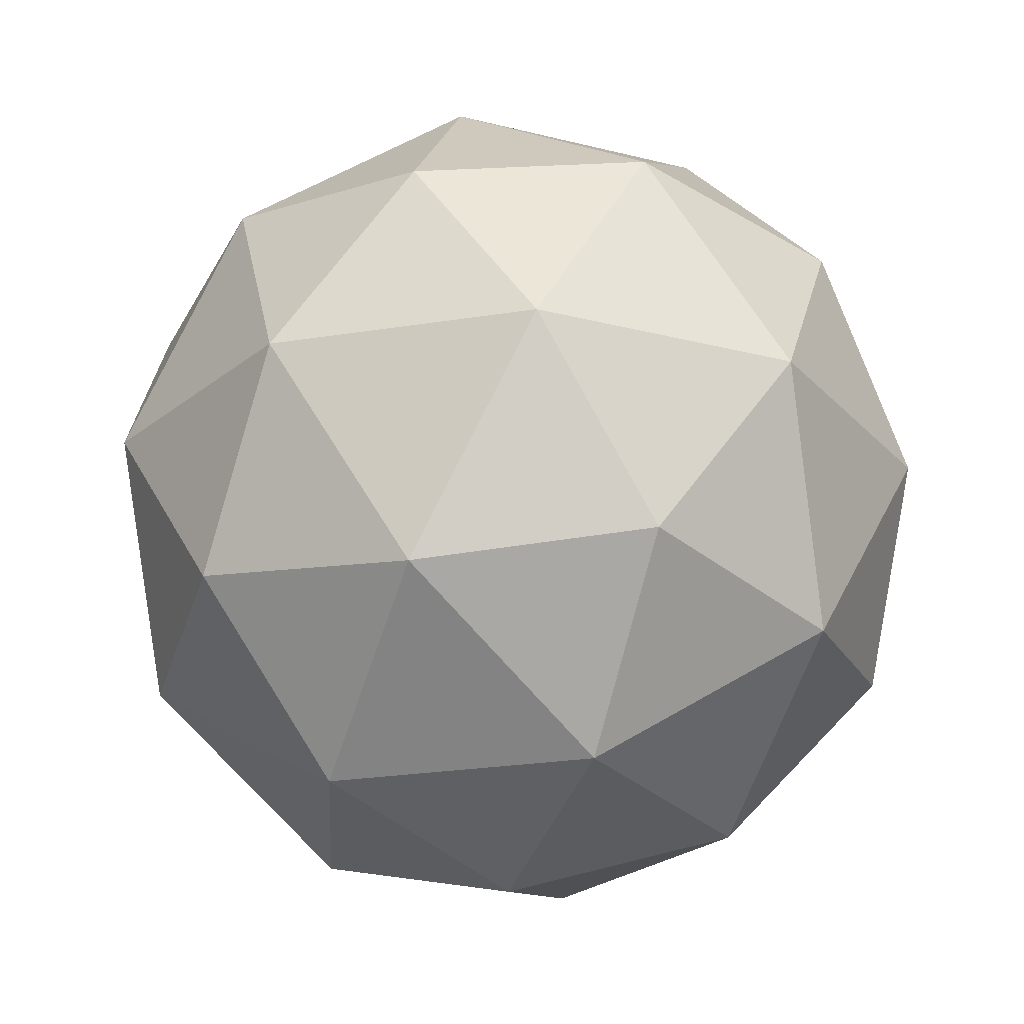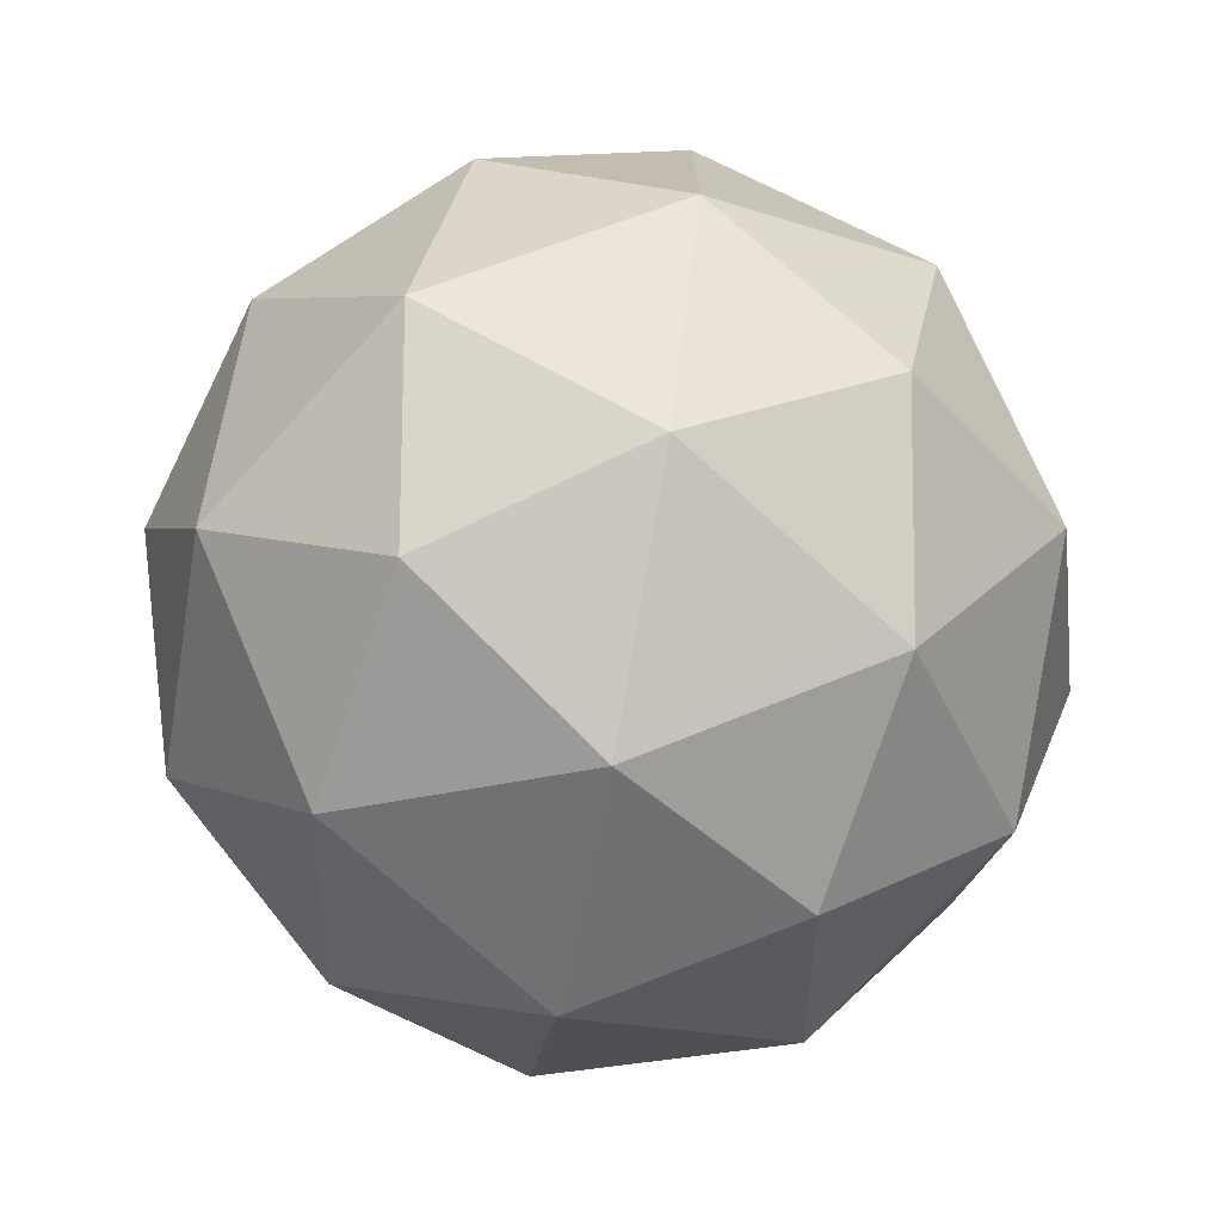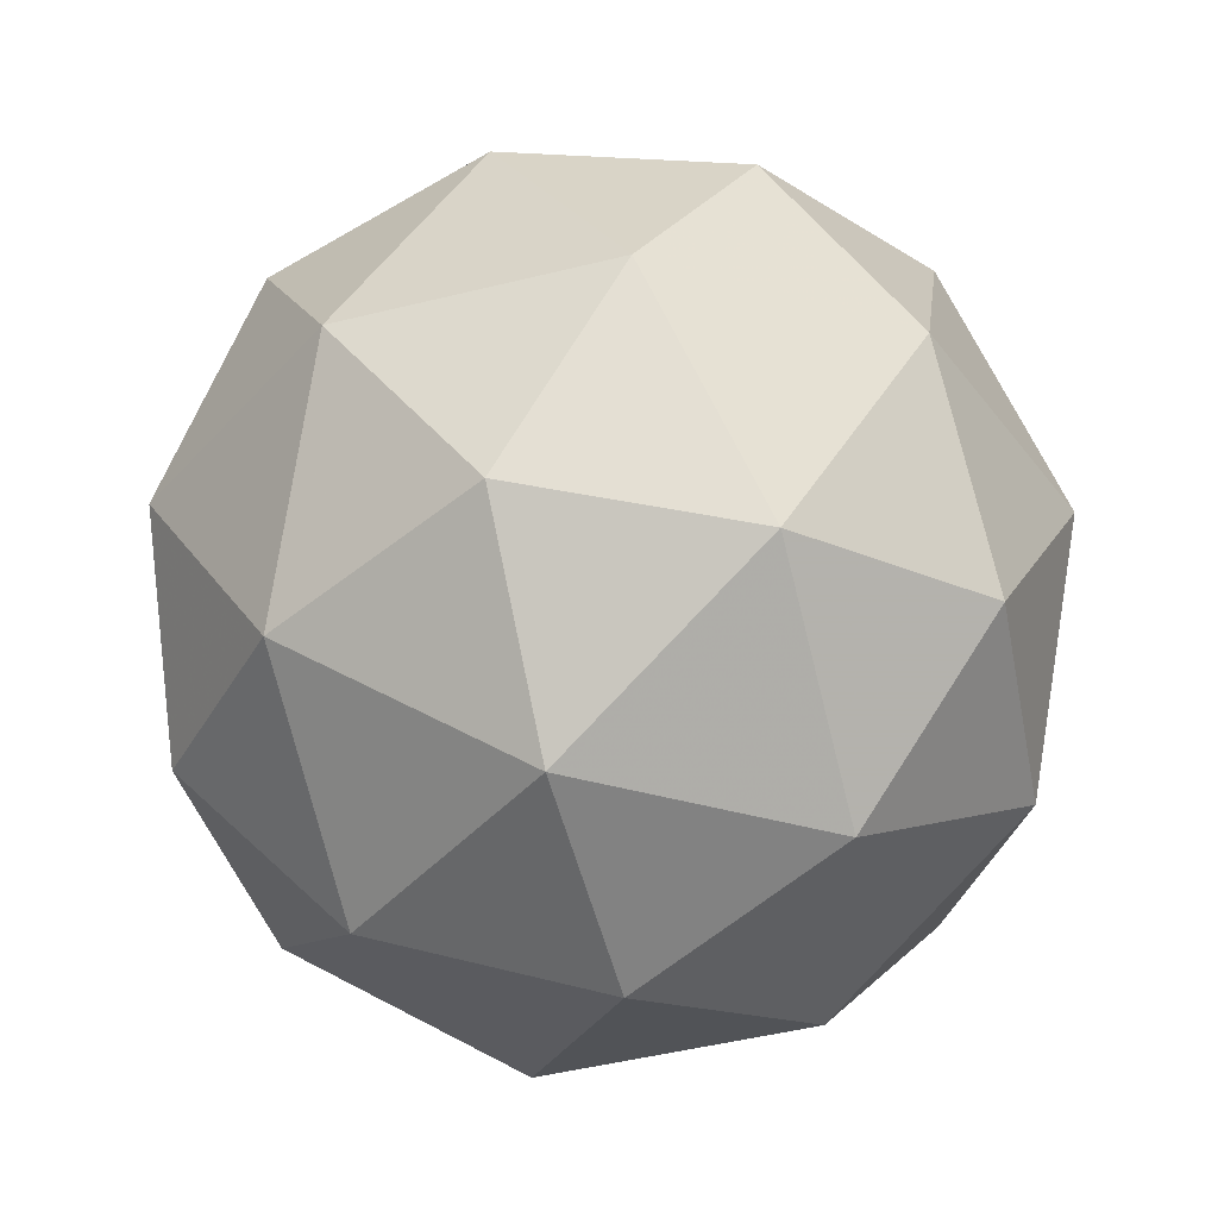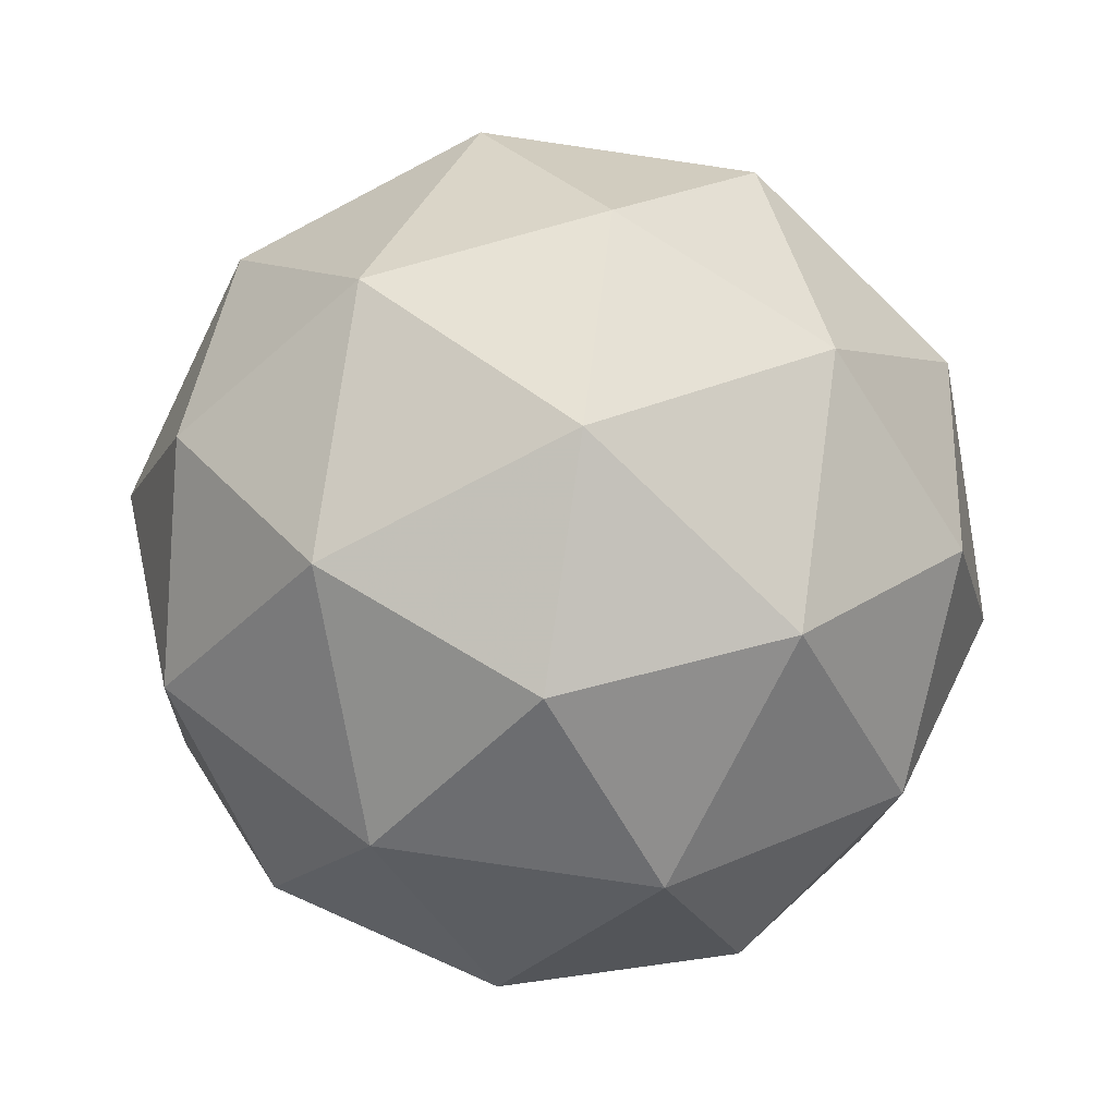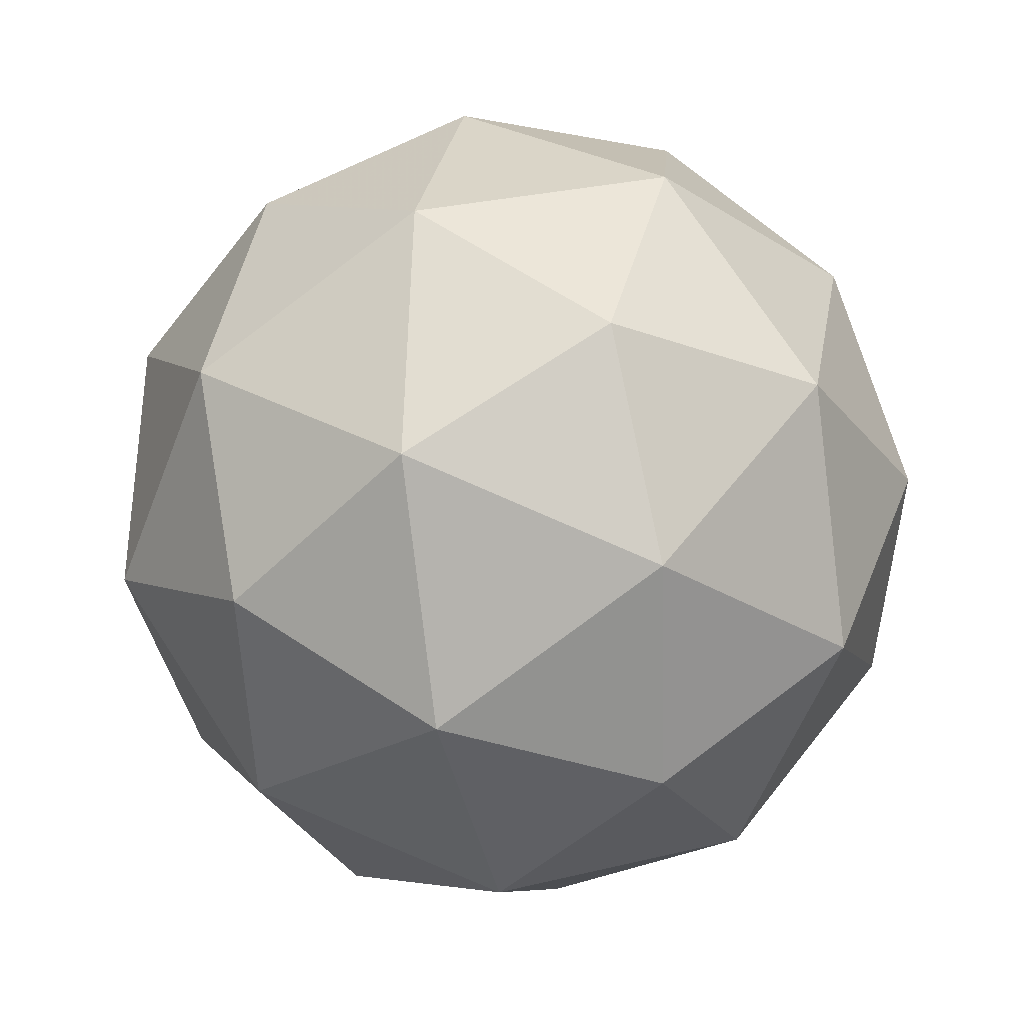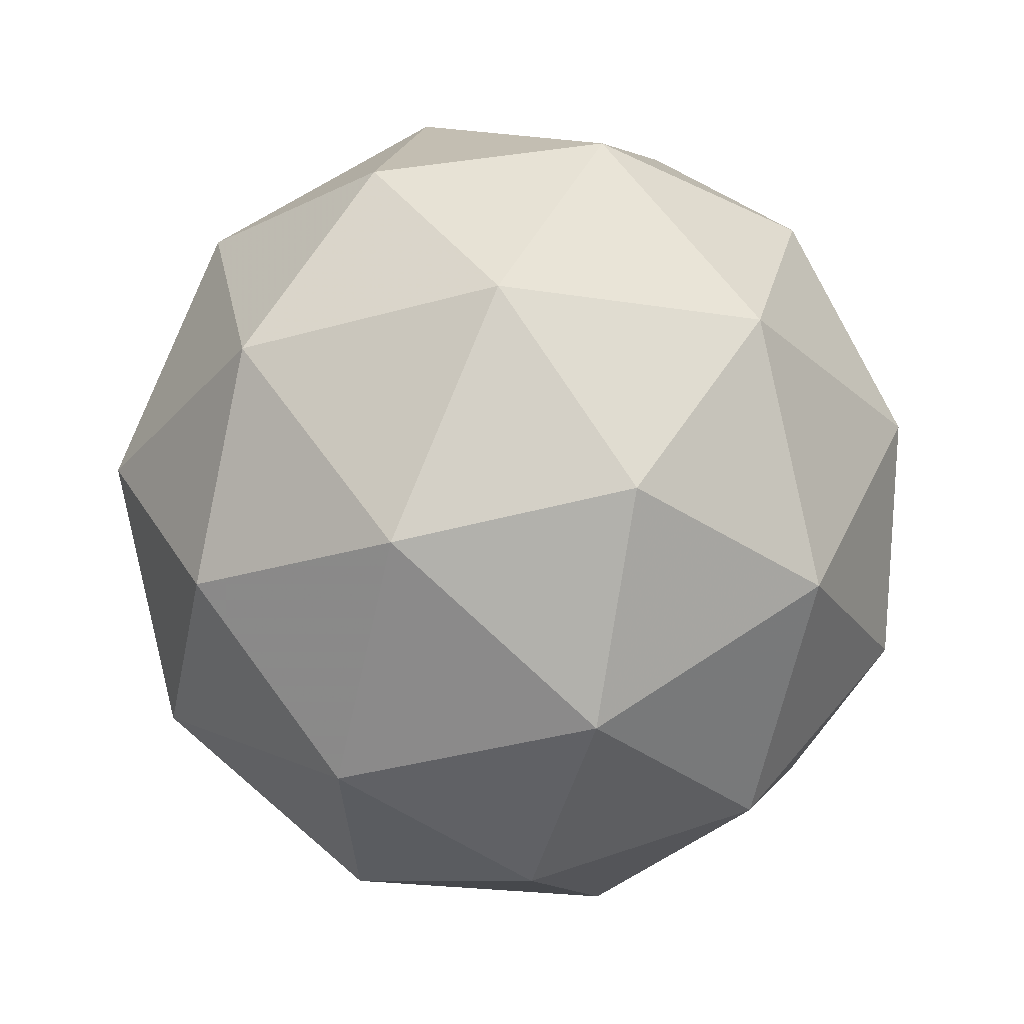
<metadata>
{"format":"obj","ext":"obj","renderer":"f3d","projection":"perspective","resolution":1024,"background":"white","views":[{"elev":-28.0,"azim":-3.7,"up":"+Z"},{"elev":-71.9,"azim":-163.5,"up":"+Y"},{"elev":-41.9,"azim":104.9,"up":"+Z"},{"elev":-74.2,"azim":-62.7,"up":"+Z"},{"elev":-25.4,"azim":-75.6,"up":"+Y"},{"elev":60.2,"azim":114.3,"up":"+Y"}]}
</metadata>
<code>
v 0.583 0.4301 -0.2612
v 0.5258 0.4714 -0.2154
v 0.6061 0.4966 -0.2152
v 0.6548 0.4281 -0.2174
v 0.6047 0.3605 -0.219
v 0.5249 0.3874 -0.2178
v 0.5623 0.495 -0.1433
v 0.6421 0.4682 -0.1446
v 0.6412 0.3841 -0.147
v 0.5609 0.359 -0.1472
v 0.5122 0.4275 -0.1449
v 0.584 0.4255 -0.1012
v 0.5965 0.4696 -0.2482
v 0.5493 0.4548 -0.2483
v 0.5629 0.4939 -0.2212
v 0.5152 0.4297 -0.2228
v 0.5488 0.4054 -0.2497
v 0.6251 0.4293 -0.2495
v 0.6387 0.4684 -0.2225
v 0.5956 0.3896 -0.2504
v 0.6379 0.3884 -0.2247
v 0.5615 0.3645 -0.2249
v 0.5077 0.4533 -0.18
v 0.5072 0.4038 -0.1814
v 0.5843 0.5077 -0.1789
v 0.5372 0.4929 -0.179
v 0.6598 0.4517 -0.181
v 0.6312 0.492 -0.1797
v 0.6298 0.3626 -0.1834
v 0.6593 0.4023 -0.1824
v 0.5358 0.3636 -0.1827
v 0.5827 0.3478 -0.1835
v 0.5291 0.4671 -0.1376
v 0.6055 0.491 -0.1374
v 0.6518 0.4259 -0.1396
v 0.6041 0.3617 -0.1411
v 0.5283 0.3872 -0.1399
v 0.5714 0.4659 -0.1119
v 0.5419 0.4263 -0.1129
v 0.6182 0.4502 -0.1127
v 0.6177 0.4008 -0.1141
v 0.5705 0.386 -0.1142
f 1 14 13
f 2 14 16
f 1 13 18
f 1 18 20
f 1 20 17
f 2 16 23
f 3 15 25
f 4 19 27
f 5 21 29
f 6 22 31
f 2 23 26
f 3 25 28
f 4 27 30
f 5 29 32
f 6 31 24
f 7 33 38
f 8 34 40
f 9 35 41
f 10 36 42
f 11 37 39
f 39 42 12
f 39 37 42
f 37 10 42
f 42 41 12
f 42 36 41
f 36 9 41
f 41 40 12
f 41 35 40
f 35 8 40
f 40 38 12
f 40 34 38
f 34 7 38
f 38 39 12
f 38 33 39
f 33 11 39
f 24 37 11
f 24 31 37
f 31 10 37
f 32 36 10
f 32 29 36
f 29 9 36
f 30 35 9
f 30 27 35
f 27 8 35
f 28 34 8
f 28 25 34
f 25 7 34
f 26 33 7
f 26 23 33
f 23 11 33
f 31 32 10
f 31 22 32
f 22 5 32
f 29 30 9
f 29 21 30
f 21 4 30
f 27 28 8
f 27 19 28
f 19 3 28
f 25 26 7
f 25 15 26
f 15 2 26
f 23 24 11
f 23 16 24
f 16 6 24
f 17 22 6
f 17 20 22
f 20 5 22
f 20 21 5
f 20 18 21
f 18 4 21
f 18 19 4
f 18 13 19
f 13 3 19
f 16 17 6
f 16 14 17
f 14 1 17
f 13 15 3
f 13 14 15
f 14 2 15

</code>
